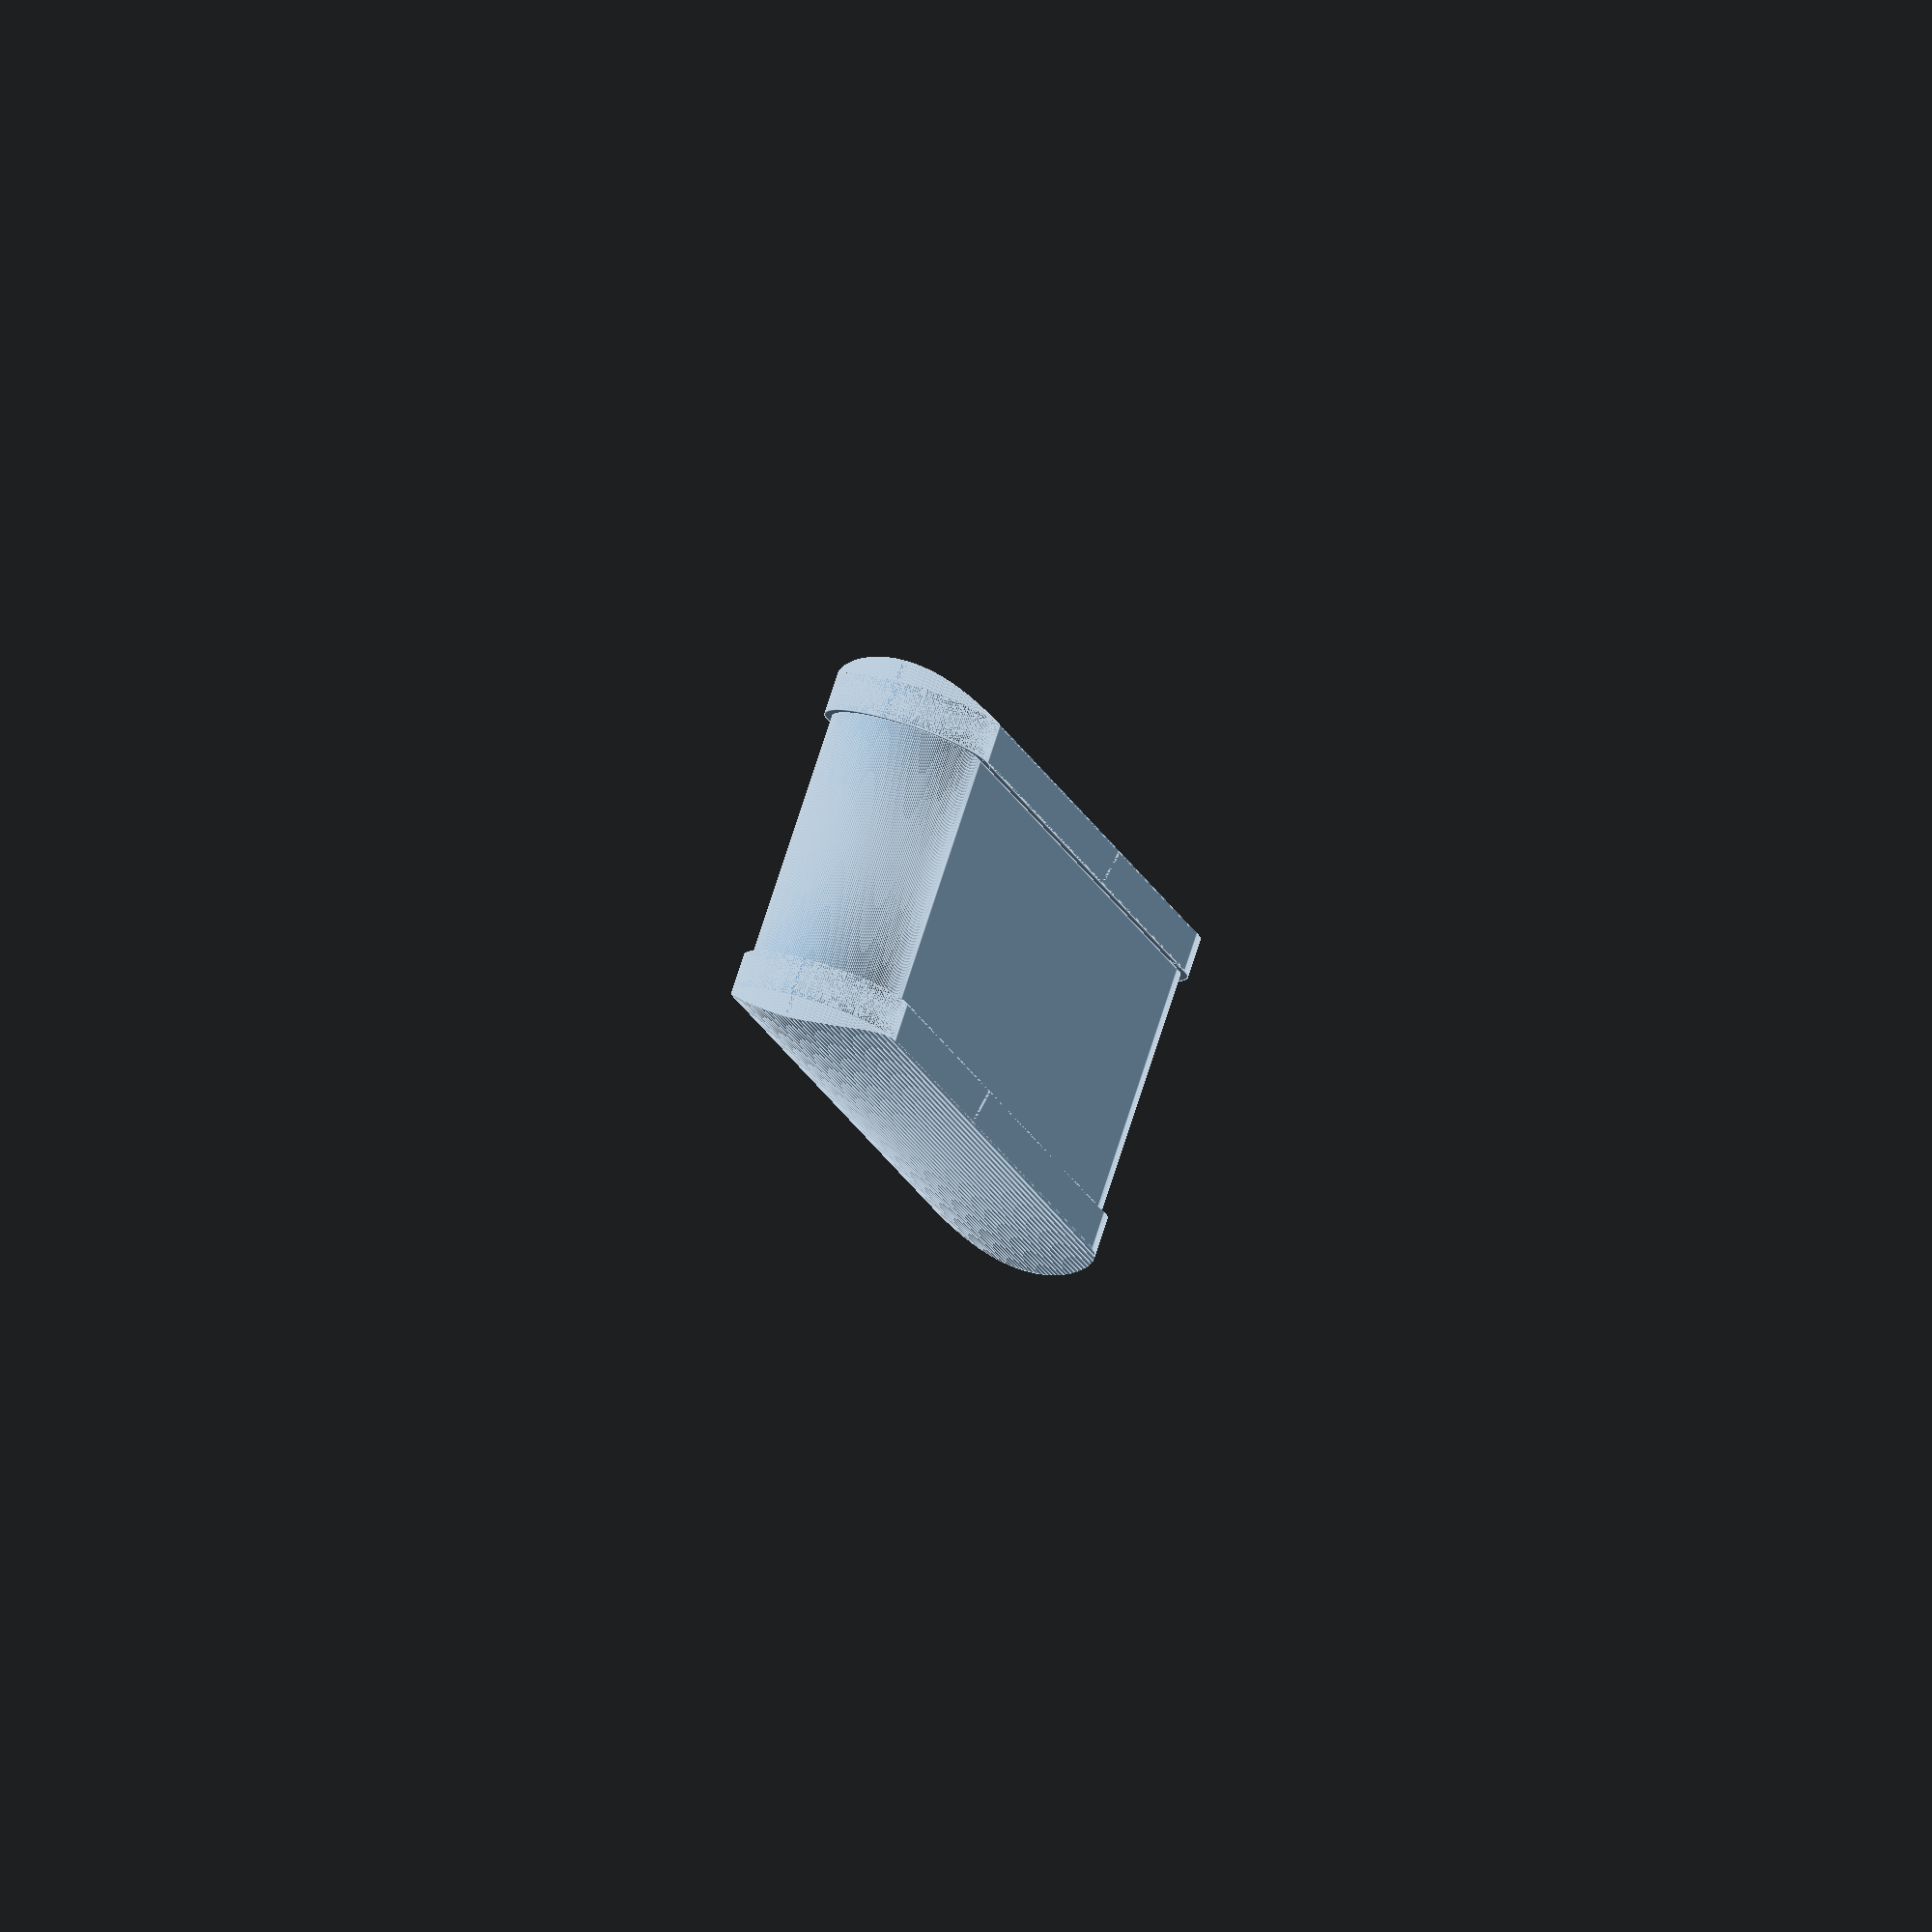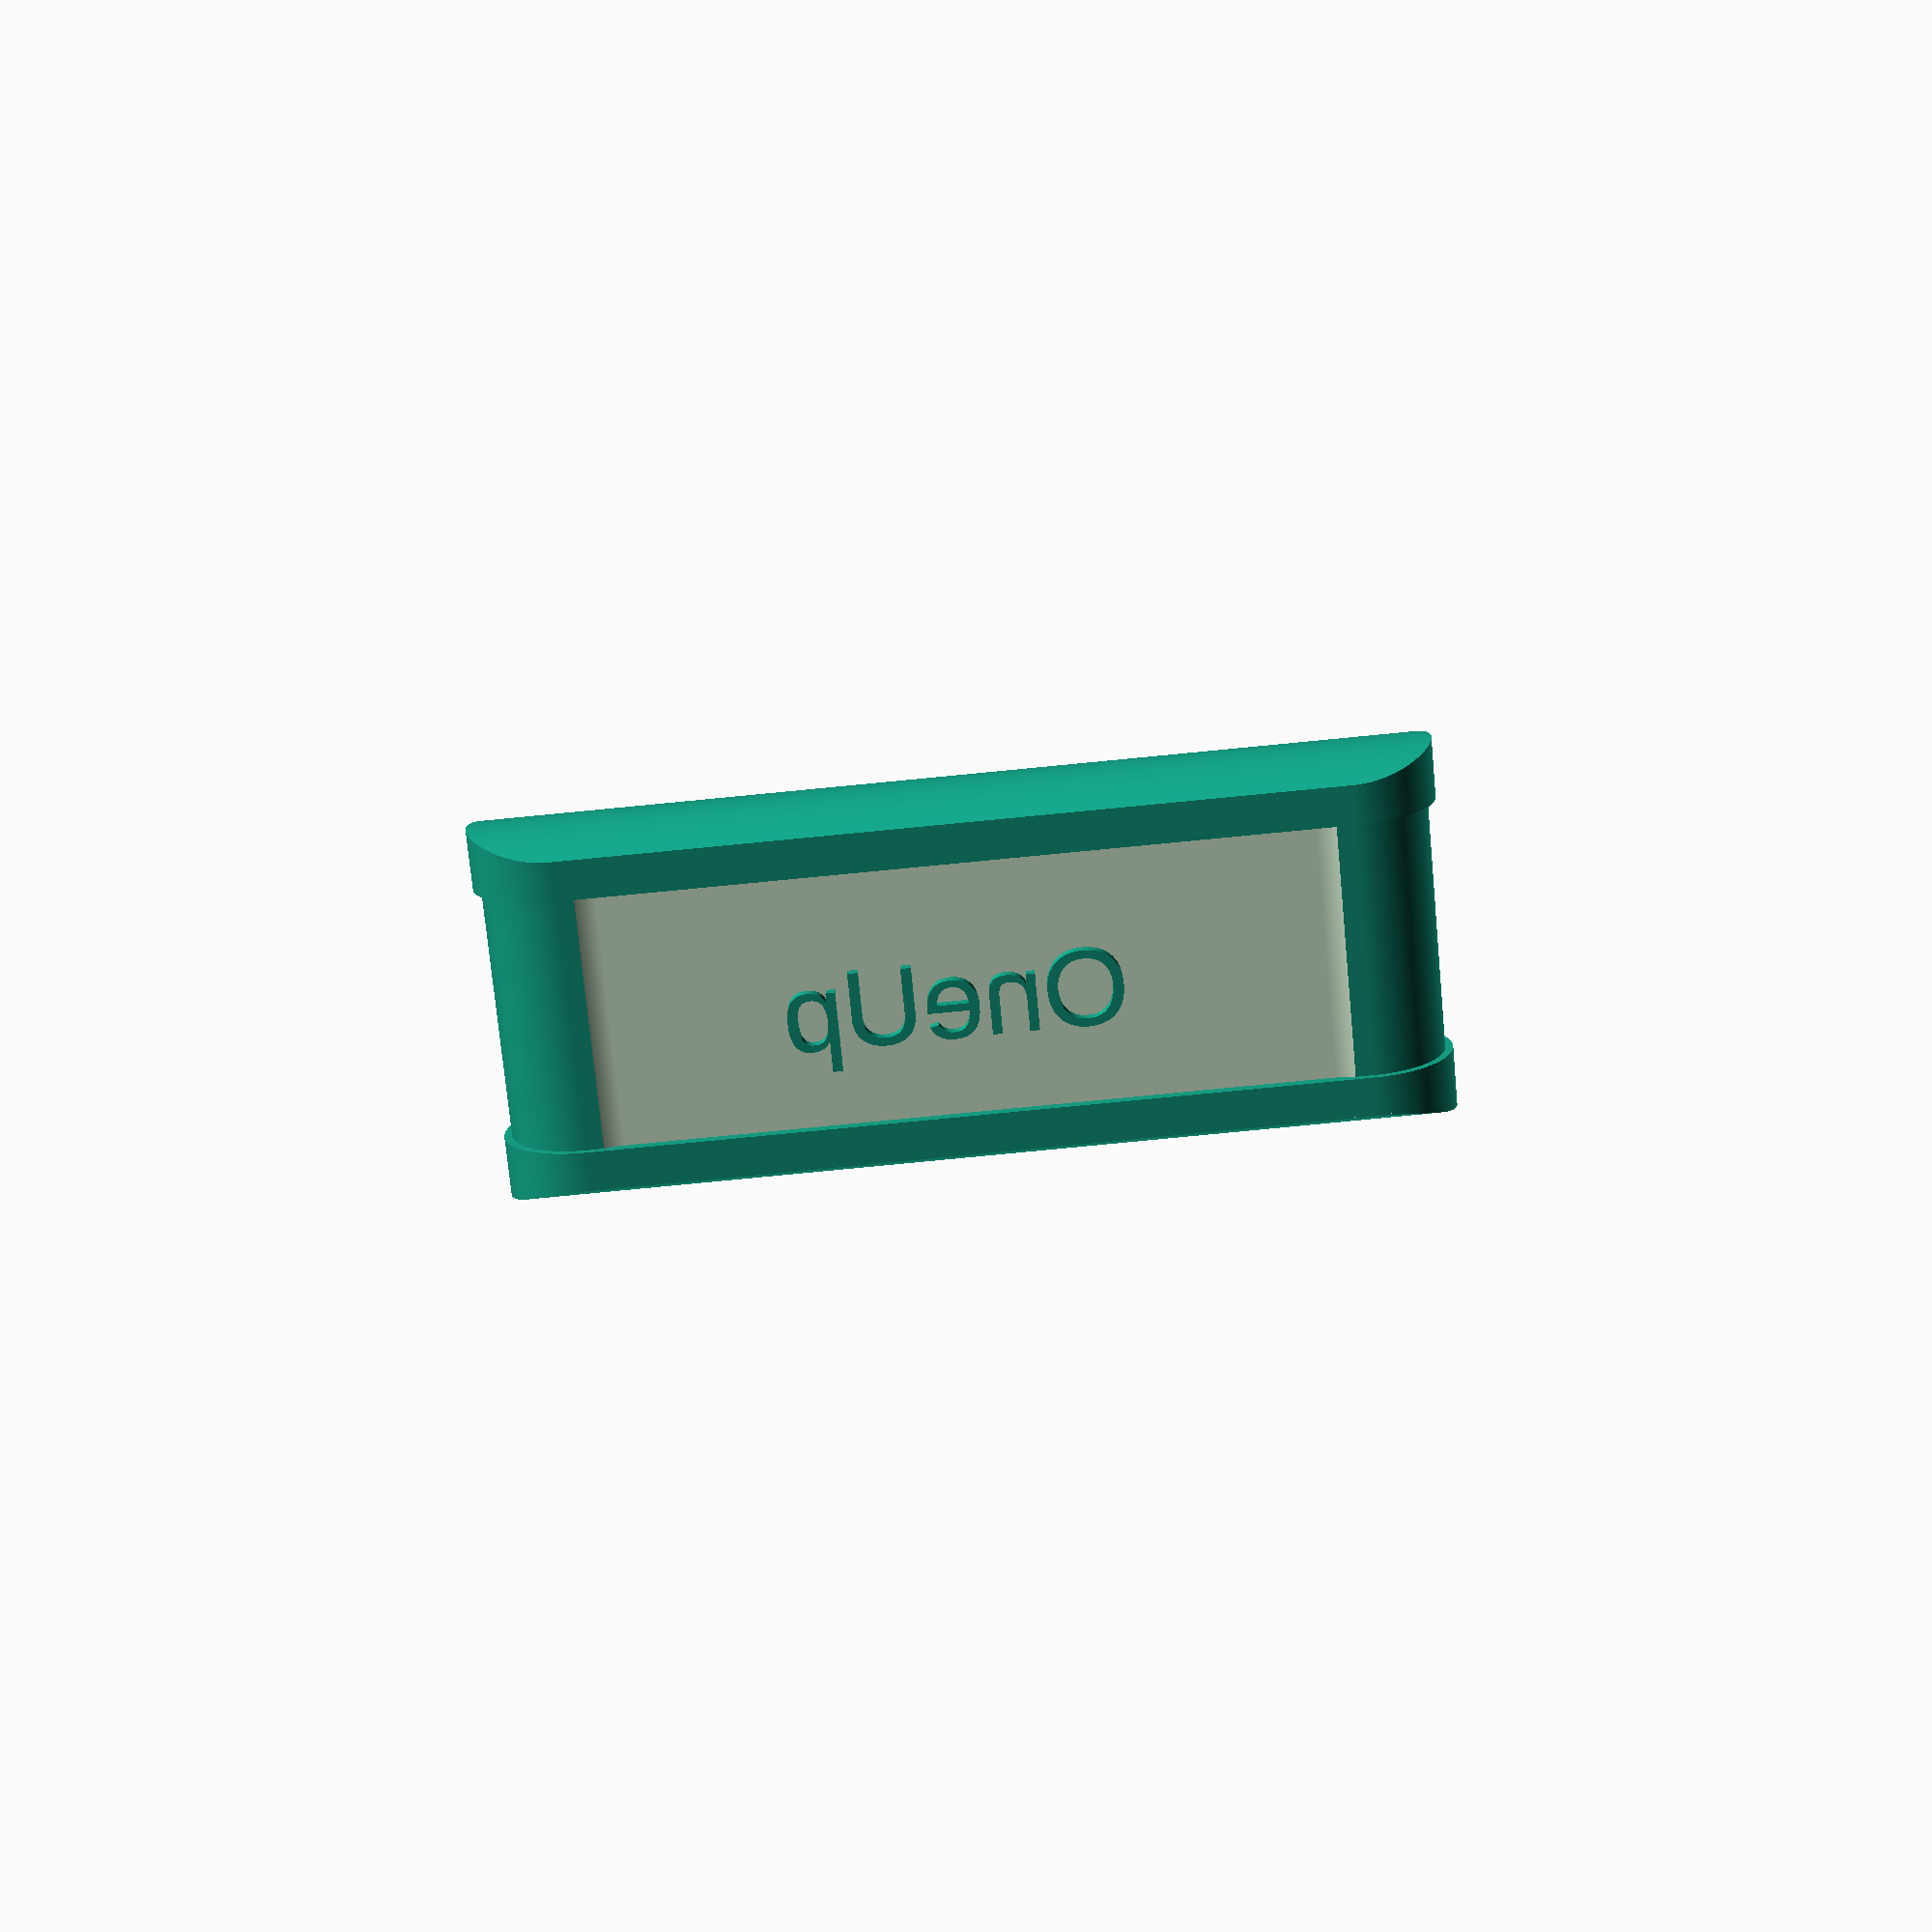
<openscad>


$fn=260;


module side_rounded_end(offset_amt, side_thick){
    // side rounded end
    //translate([(-(side_thick/2)),0,offset_amt]){
    translate([(-(side_thick/2)),0,offset_amt]){
        rotate([0,90,0]){
            cylinder(d=11, h=side_thick);
        }   
    }
}
module tool_side(trans_amt, length=51){
    thick=2.5;
    if(trans_amt > 0){
        trans_amt2 = trans_amt+thick/2;
        translate([trans_amt2,0,0]){
            // total len 61
            union(){
                // side
                cube([thick, 11, length], center=true);
                // side rounded end
                side_rounded_end(offset_amt=length/2, side_thick=thick);
                side_rounded_end(offset_amt=-length/2, side_thick=thick);
            }
        }
    }
    else{
        trans_amt2 = trans_amt-thick/2;
        translate([trans_amt2,0,0]){
            // total len 61
            union(){
                // side
                cube([thick, 11, length], center=true);
                // side rounded end
                side_rounded_end(offset_amt=length/2, side_thick=thick);
                side_rounded_end(offset_amt=-length/2, side_thick=thick);
            }
        }
    }        
}
// internal part of tool
module tools(length, tools_thick){
    // ends
    translate([-tools_thick/2,0,-length/2]){
        rotate([0,90,0]){
            cylinder(h=tools_thick,d=10);
        }
    }
    translate([-tools_thick/2,0,length/2]){
        rotate([0,90,0]){
            cylinder(h=tools_thick,d=10);
        }
    }
    // body
    translate([0,0,0]){
        cube([tools_thick, 10, length], center=true);
    }
}

    
module tools_cutout(shrink_z_percent,shift_amt, tools_thick){
    translate([0,-shift_amt,0]){
        scale([1,0.5,shrink_z_percent]){
            tools(length=76.2, tools_thick=tools_thick);
        }
    }
}


module tool(cut=false, tools_thick, tool_length, name){    
    difference(){
        tools(length=tool_length, tools_thick=tools_thick);
        
        // cut out of tool middle
        // shift all the way out.... 1/2 of full size "tools" and 1/2 of scaled "tools"
        shift_out = (10/2 + 5/2);
 
        if(cut==true){
            // this makes smooth inside curves for tools chunk.
            // then shift back in by amount to cut from "tools"
            shift_amt = shift_out - 0.25;
            tools_cutout(shrink_z_percent=0.585, shift_amt=shift_amt, tools_thick=tools_thick);
        }else{
            // then shift back in by amount to cut from "tools"
            shift_amt = shift_out - 4;
            tools_cutout(shrink_z_percent=0.5, shift_amt=shift_amt, tools_thick=tools_thick);
        }
        
    }
    tool_side(trans_amt=tools_thick/2 - 0.01, length=tool_length);
    tool_side(trans_amt=tools_thick/-2 + 0.01, length=tool_length);

    // name embossed
    if(cut){
        translate([3,-5,10]){
            rotate([90,-90,0]){
                linear_extrude(1, center=true){
                    mirror([1,0,0]){
                        text(name, size=5);
                    }
                }
            }
        }
    }
    // rounded sides
    difference(){
        intersection(){
            cylinder(h=tool_length+11, r=12, center=true);
            rotate([0,90,0]){
                hull(){
                    translate([tool_length/2,0,0]){
                        cylinder(h=100, d=11, center=true);
                    }
                    translate([-tool_length/2,0,0]){
                        cylinder(h=100, d=11, center=true);
                    }
                }
            }

        }
        cube([21.2, 100, 100], center=true);
    } 

}

module bontrager_tool(cut=false){
    tools_thick=16.3;
    tool_length = 51;

    tool(cut=cut, tools_thick=tools_thick, tool_length=tool_length, name="Bontrager");
}


module oneup_tool(cut=false){
    tools_thick=16.3;
    tool_length = 49.375;  // tool bolt center to tool bolt center. Actual length is 
    
    tool(cut=cut, tools_thick=tools_thick, tool_length=tool_length, name="OneUp");
}


oneup_tool(cut=true);

//bontrager_tool(cut=true);

</openscad>
<views>
elev=16.0 azim=108.7 roll=14.6 proj=o view=edges
elev=263.6 azim=170.5 roll=264.5 proj=p view=wireframe
</views>
